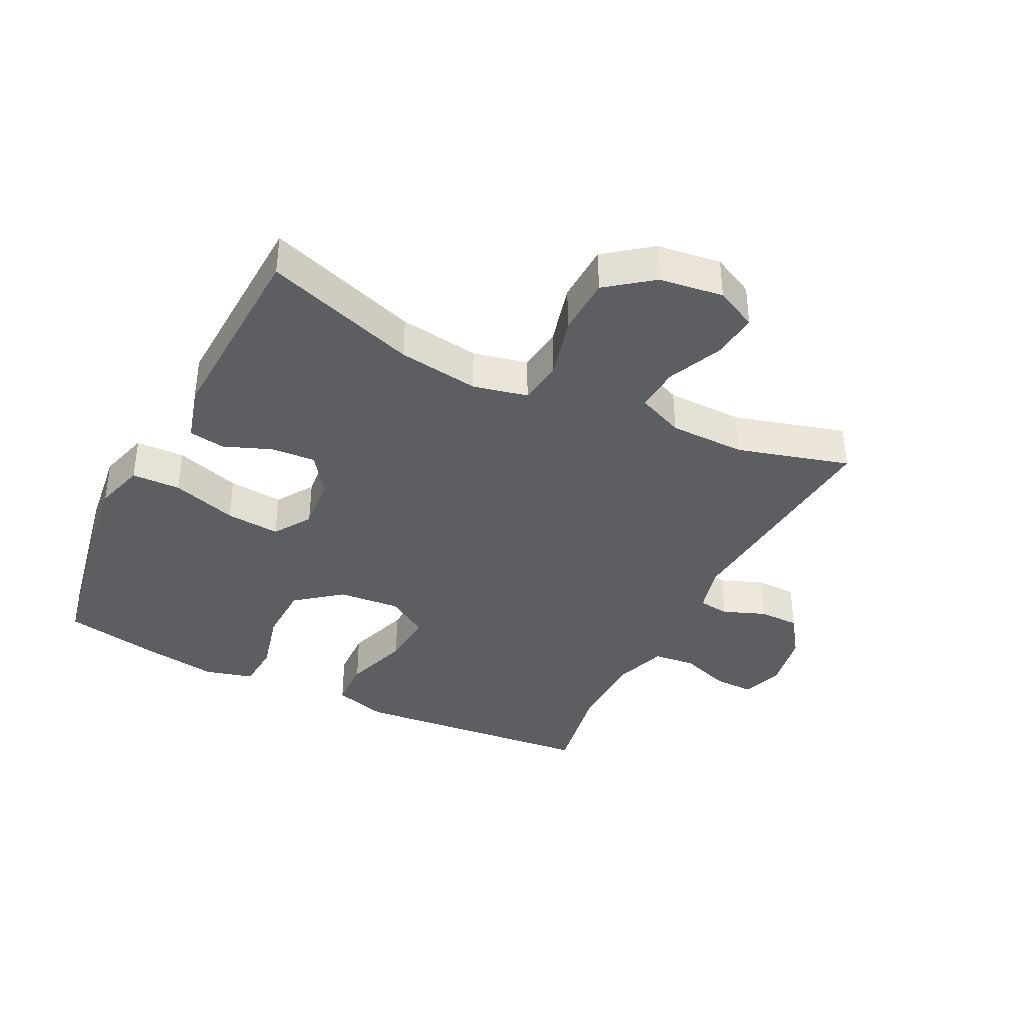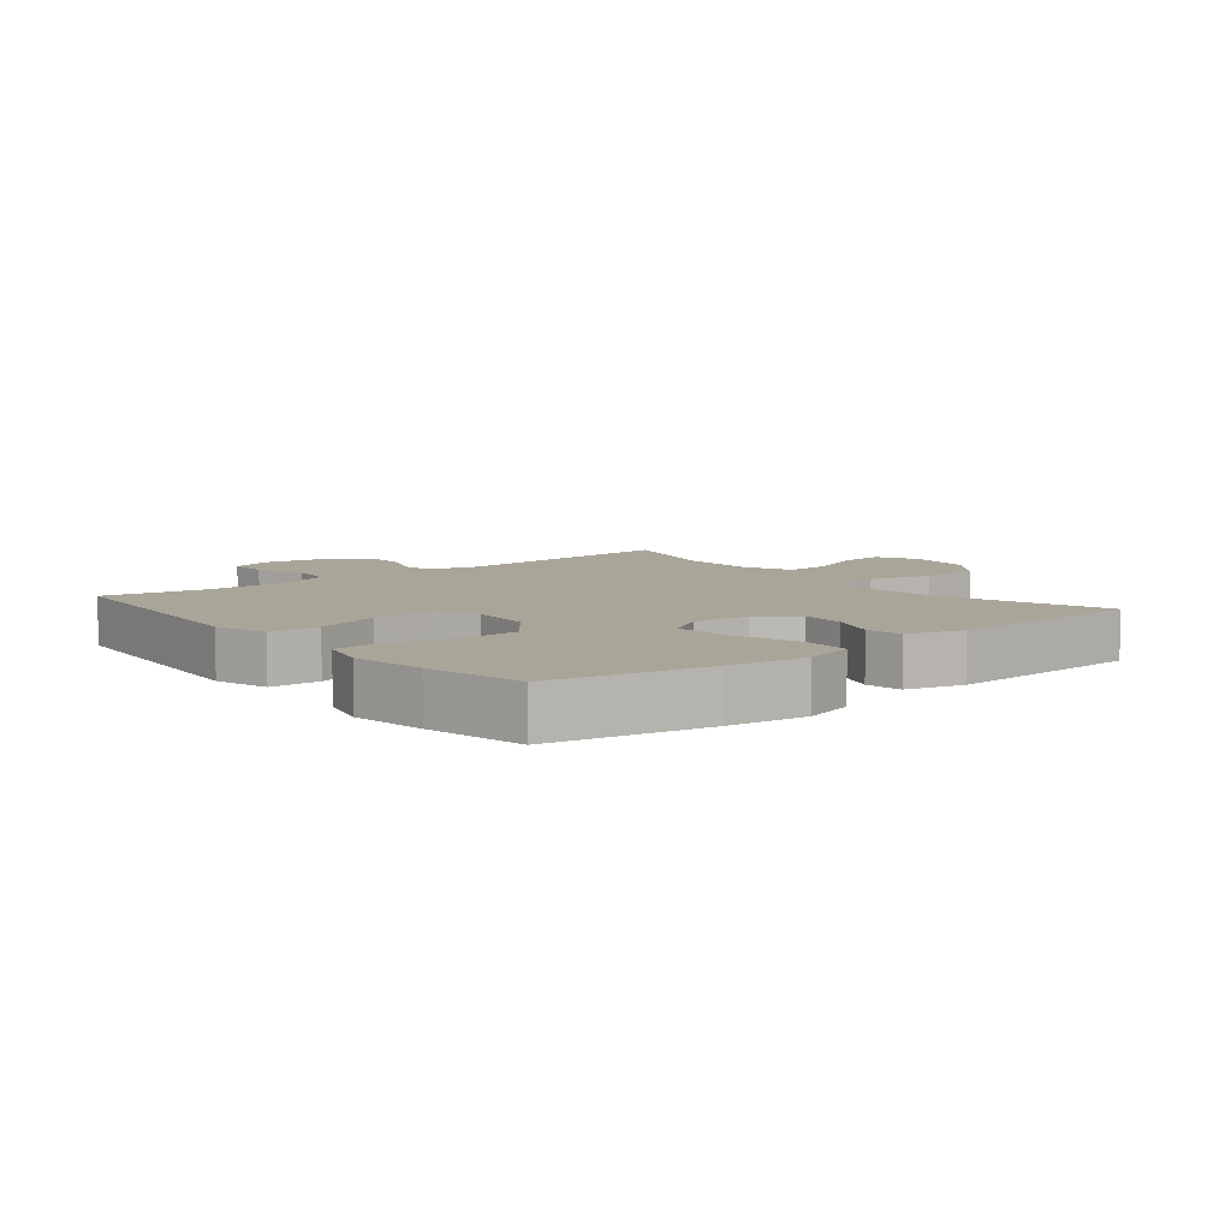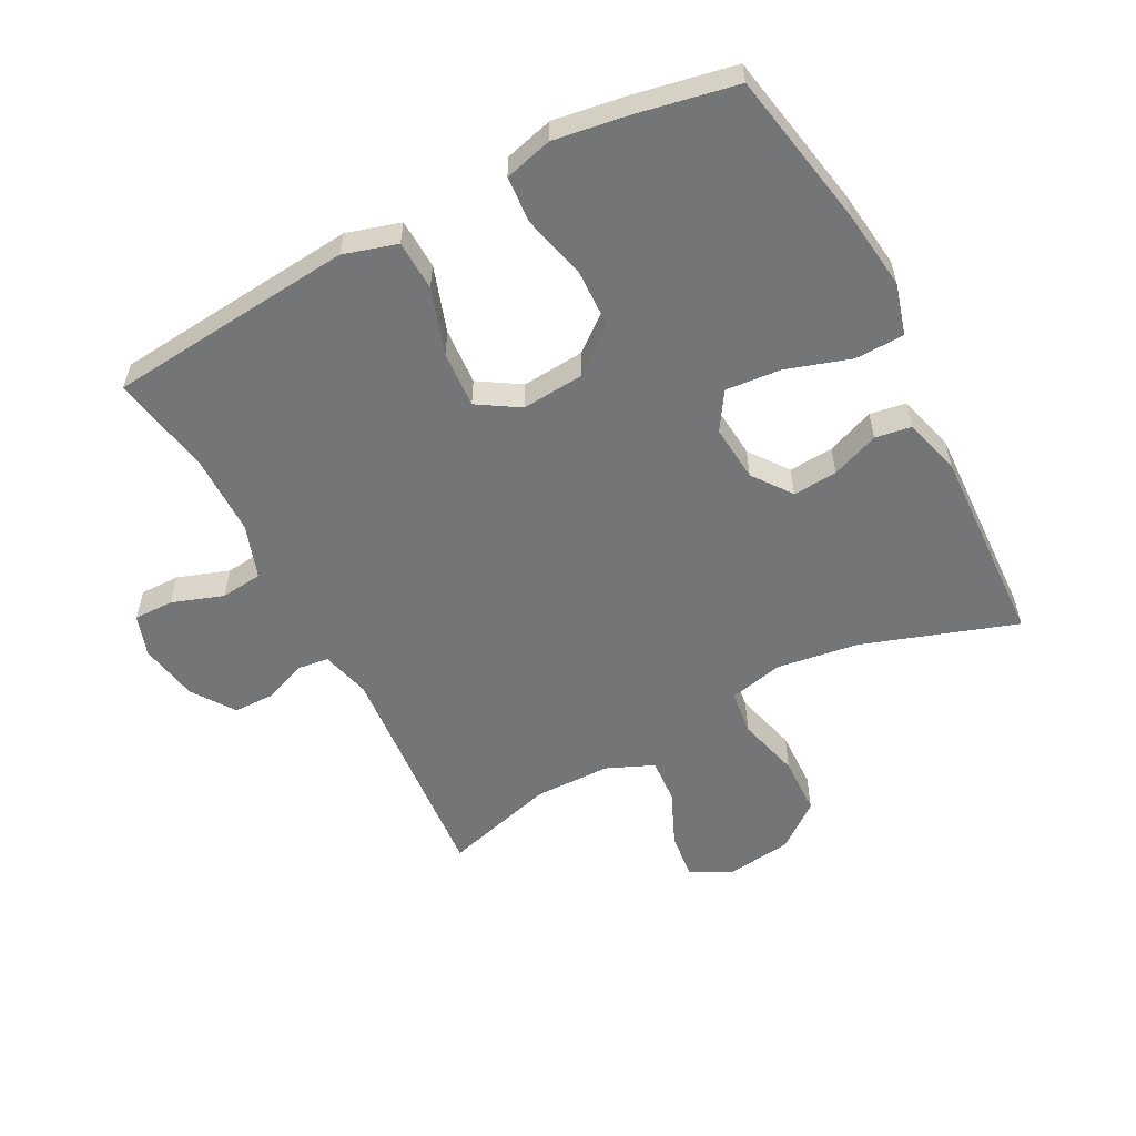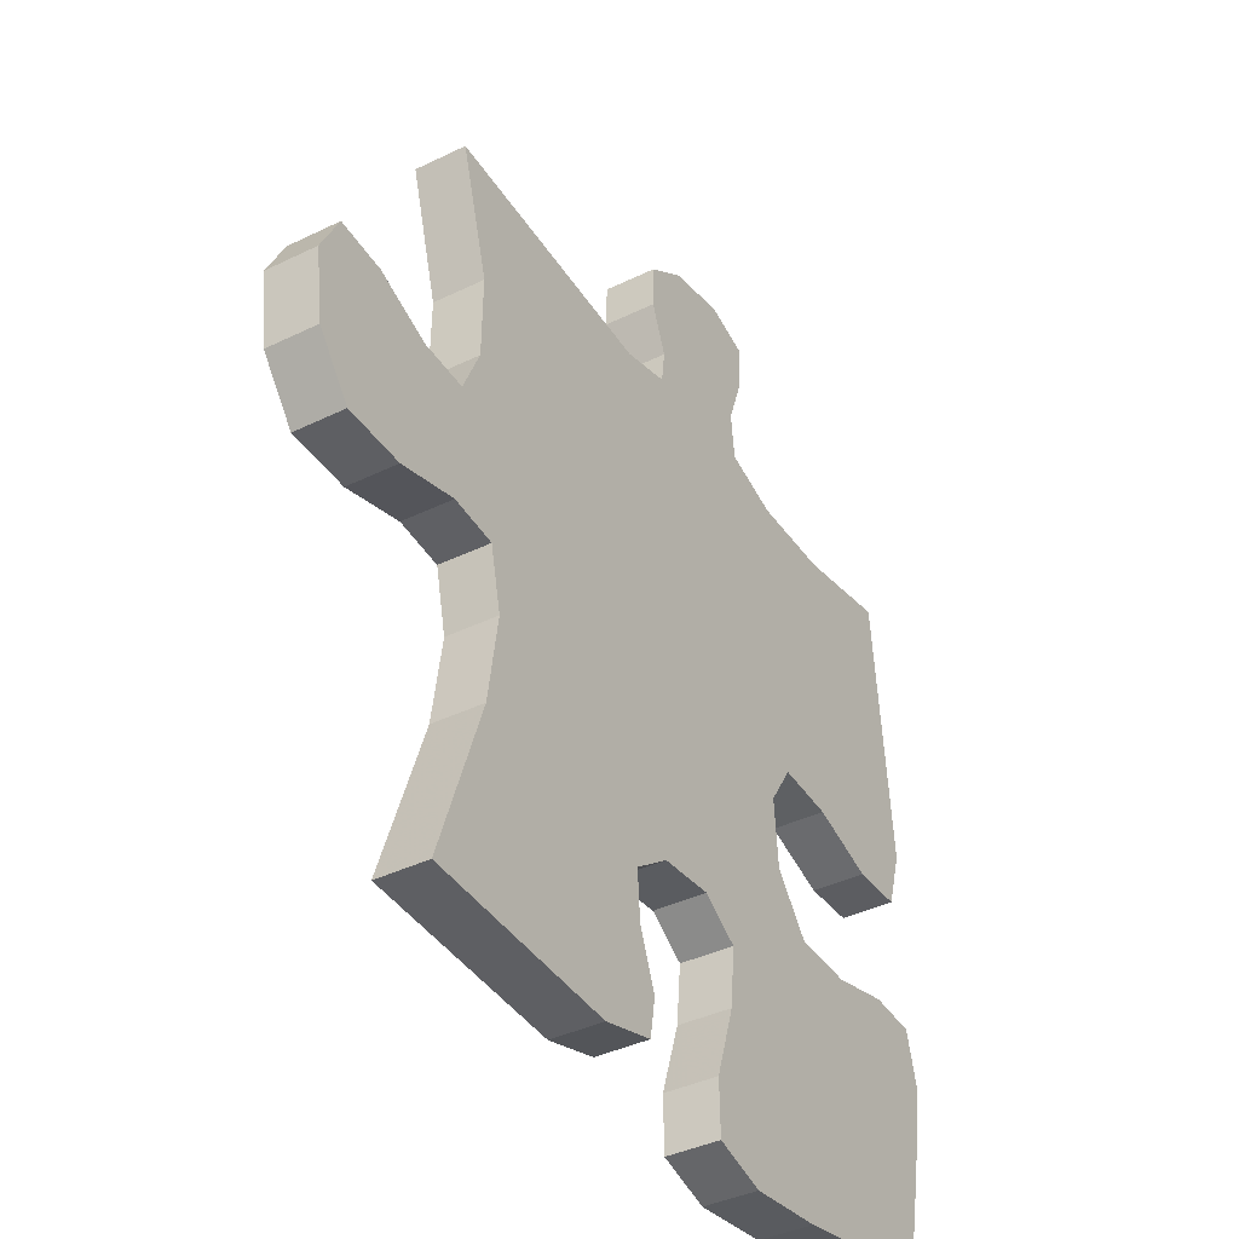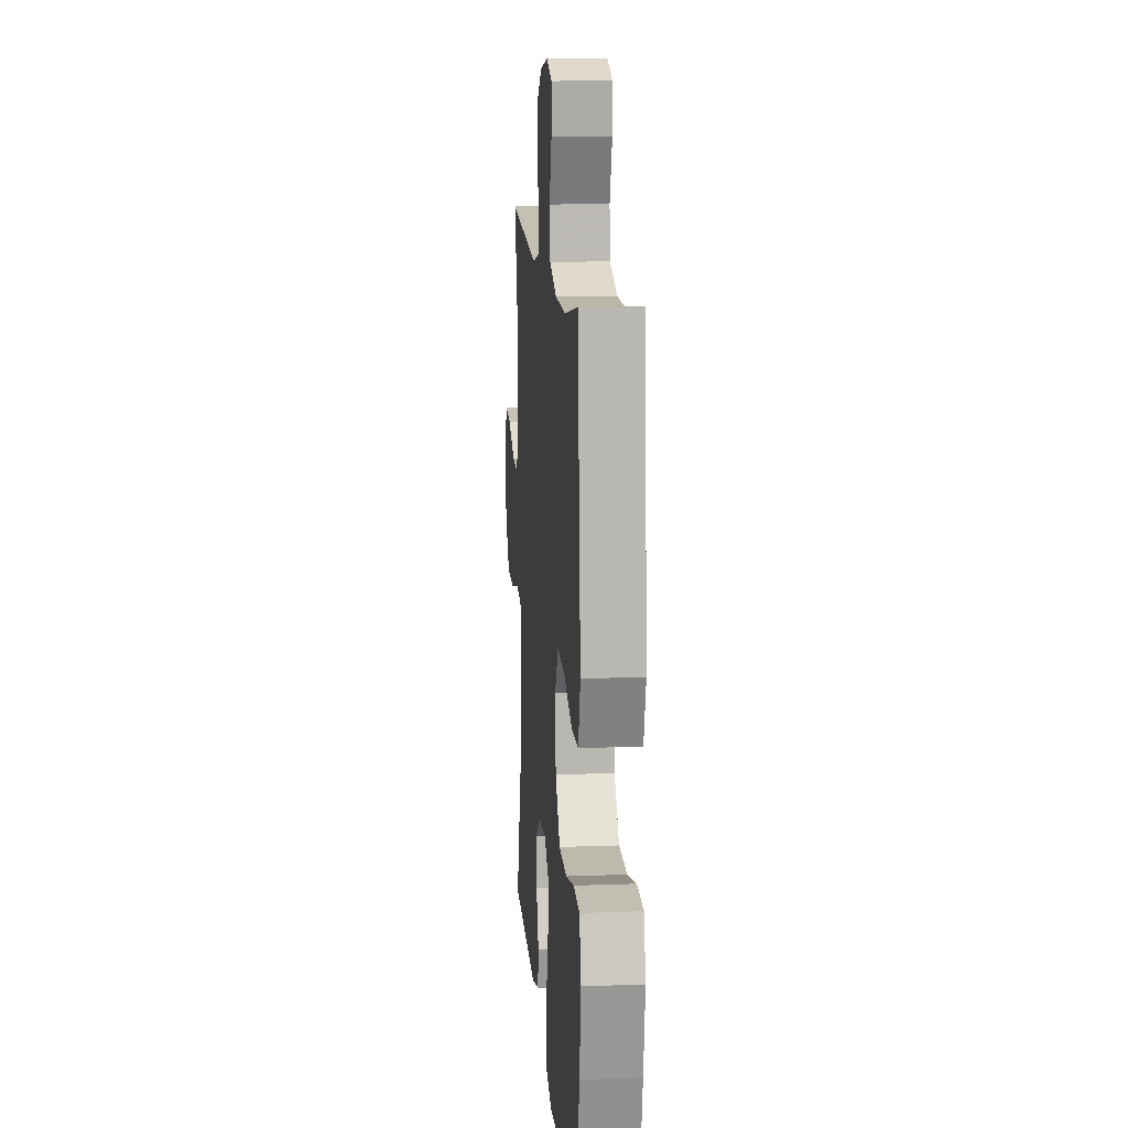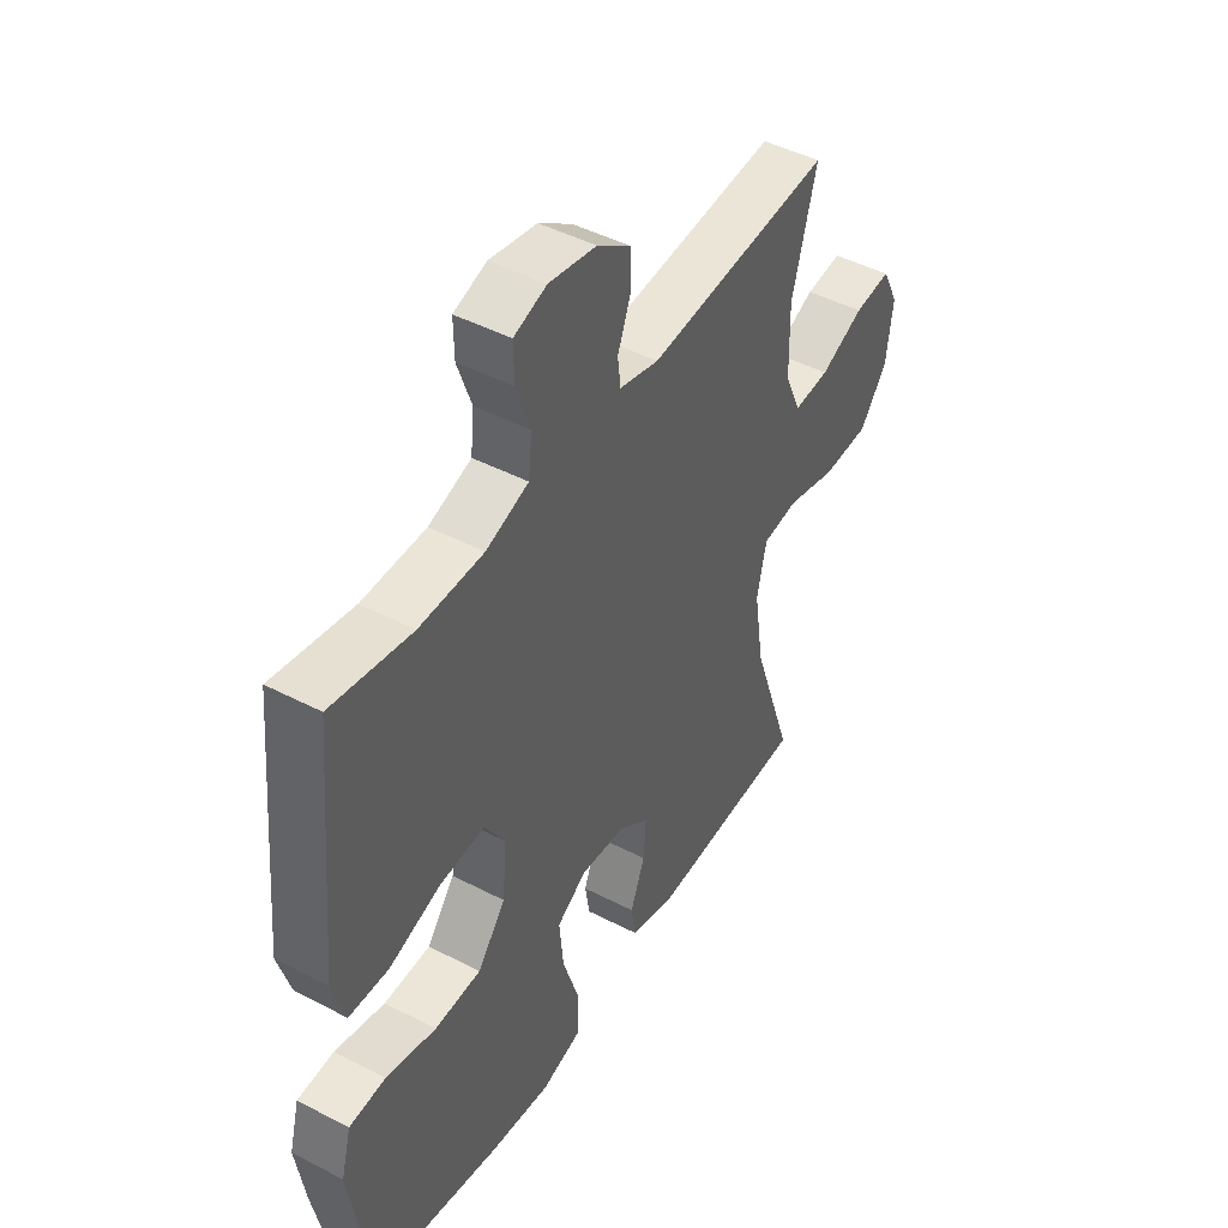
<metadata>
{"format":"obj","ext":"obj","renderer":"f3d","projection":"perspective","resolution":1024,"background":"white","views":[{"elev":-38.0,"azim":-116.4,"up":"+Y"},{"elev":7.4,"azim":140.9,"up":"+Y"},{"elev":-56.4,"azim":117.8,"up":"+Y"},{"elev":-39.1,"azim":-58.6,"up":"+Z"},{"elev":13.3,"azim":85.3,"up":"+Z"},{"elev":45.8,"azim":120.8,"up":"+Z"}]}
</metadata>
<code>
v -0.5 0.07 0.5
v -0.133 0.07 0.469
v -0.055 0.07 0.489
v -0.049 0.07 0.538
v -0.075 0.07 0.605
v -0.074 0.07 0.669
v -0.008 0.07 0.715
v 0.086 0.07 0.732
v 0.151 0.07 0.71
v 0.15 0.07 0.647
v 0.122 0.07 0.567
v 0.129 0.07 0.501
v 0.214 0.07 0.472
v 0.341 0.07 0.471
v 0.5 0.07 0.5
v 0.524 0.07 0.243
v 0.536 0.07 0.112
v 0.511 0.07 0.028
v 0.432 0.07 0.025
v 0.329 0.07 0.059
v 0.24 0.07 0.065
v 0.199 0.07 0
v 0.207 0.07 -0.098
v 0.263 0.07 -0.169
v 0.356 0.07 -0.172
v 0.456 0.07 -0.147
v 0.529 0.07 -0.152
v 0.549 0.07 -0.228
v 0.531 0.07 -0.344
v 0.5 0.07 -0.5
v 0.254 0.07 -0.546
v 0.13 0.07 -0.561
v 0.05 0.07 -0.538
v 0.048 0.07 -0.461
v 0.081 0.07 -0.358
v 0.089 0.07 -0.272
v 0.03 0.07 -0.234
v -0.059 0.07 -0.242
v -0.12 0.07 -0.287
v -0.115 0.07 -0.357
v -0.086 0.07 -0.432
v -0.095 0.07 -0.489
v -0.184 0.07 -0.514
v -0.5 0.07 -0.5
v -0.418 0.07 -0.259
v -0.399 0.07 -0.131
v -0.418 0.07 -0.045
v -0.489 0.07 -0.036
v -0.588 0.07 -0.062
v -0.681 0.07 -0.059
v -0.736 0.07 0.013
v -0.749 0.07 0.114
v -0.716 0.07 0.18
v -0.643 0.07 0.172
v -0.556 0.07 0.134
v -0.485 0.07 0.129
v -0.453 0.07 0.203
v -0.451 0.07 0.323
v -0.5 0 0.5
v -0.133 0 0.469
v -0.055 0 0.489
v -0.049 0 0.538
v -0.075 0 0.605
v -0.074 0 0.669
v -0.008 0 0.715
v 0.086 0 0.732
v 0.151 0 0.71
v 0.15 0 0.647
v 0.122 0 0.567
v 0.129 0 0.501
v 0.214 0 0.472
v 0.341 0 0.471
v 0.5 0 0.5
v 0.524 0 0.243
v 0.536 0 0.112
v 0.511 0 0.028
v 0.432 0 0.025
v 0.329 0 0.059
v 0.24 0 0.065
v 0.199 0 0
v 0.207 0 -0.098
v 0.263 0 -0.169
v 0.356 0 -0.172
v 0.456 0 -0.147
v 0.529 0 -0.152
v 0.549 0 -0.228
v 0.531 0 -0.344
v 0.5 0 -0.5
v 0.254 0 -0.546
v 0.13 0 -0.561
v 0.05 0 -0.538
v 0.048 0 -0.461
v 0.081 0 -0.358
v 0.089 0 -0.272
v 0.03 0 -0.234
v -0.059 0 -0.242
v -0.12 0 -0.287
v -0.115 0 -0.357
v -0.086 0 -0.432
v -0.095 0 -0.489
v -0.184 0 -0.514
v -0.5 0 -0.5
v -0.418 0 -0.259
v -0.399 0 -0.131
v -0.418 0 -0.045
v -0.489 0 -0.036
v -0.588 0 -0.062
v -0.681 0 -0.059
v -0.736 0 0.013
v -0.749 0 0.114
v -0.716 0 0.18
v -0.643 0 0.172
v -0.556 0 0.134
v -0.485 0 0.129
v -0.453 0 0.203
v -0.451 0 0.323
f 52 53 54 55
f 52 55 56
f 51 52 56
f 48 49 50 51
f 47 48 51 56
f 42 43 44 45
f 40 41 42 45
f 39 40 45 46
f 38 39 46 47
f 32 33 34 35
f 32 35 36
f 31 32 36
f 30 31 36
f 29 30 36 37
f 25 26 27 28
f 24 25 28 29
f 17 18 19 20
f 17 20 21
f 14 15 16 17
f 13 14 17 21
f 12 13 21 22
f 8 9 10 11
f 8 11 12
f 4 5 6 7
f 3 4 7 8
f 58 1 2
f 57 58 2 3
f 37 38 47 56
f 24 29 37 56
f 23 24 56 57
f 22 23 57 3
f 3 8 12 22
f 113 112 111 110
f 114 113 110
f 114 110 109
f 109 108 107 106
f 114 109 106 105
f 103 102 101 100
f 103 100 99 98
f 104 103 98 97
f 105 104 97 96
f 93 92 91 90
f 94 93 90
f 94 90 89
f 94 89 88
f 95 94 88 87
f 86 85 84 83
f 87 86 83 82
f 78 77 76 75
f 79 78 75
f 75 74 73 72
f 79 75 72 71
f 80 79 71 70
f 69 68 67 66
f 70 69 66
f 65 64 63 62
f 66 65 62 61
f 60 59 116
f 61 60 116 115
f 114 105 96 95
f 114 95 87 82
f 115 114 82 81
f 61 115 81 80
f 80 70 66 61
f 1 59 60 2
f 2 60 61 3
f 3 61 62 4
f 4 62 63 5
f 5 63 64 6
f 6 64 65 7
f 7 65 66 8
f 8 66 67 9
f 9 67 68 10
f 10 68 69 11
f 11 69 70 12
f 12 70 71 13
f 13 71 72 14
f 14 72 73 15
f 15 73 74 16
f 16 74 75 17
f 17 75 76 18
f 18 76 77 19
f 19 77 78 20
f 20 78 79 21
f 21 79 80 22
f 22 80 81 23
f 23 81 82 24
f 24 82 83 25
f 25 83 84 26
f 26 84 85 27
f 27 85 86 28
f 28 86 87 29
f 29 87 88 30
f 30 88 89 31
f 31 89 90 32
f 32 90 91 33
f 33 91 92 34
f 34 92 93 35
f 35 93 94 36
f 36 94 95 37
f 37 95 96 38
f 38 96 97 39
f 39 97 98 40
f 40 98 99 41
f 41 99 100 42
f 42 100 101 43
f 43 101 102 44
f 44 102 103 45
f 45 103 104 46
f 46 104 105 47
f 47 105 106 48
f 48 106 107 49
f 49 107 108 50
f 50 108 109 51
f 51 109 110 52
f 52 110 111 53
f 53 111 112 54
f 54 112 113 55
f 55 113 114 56
f 56 114 115 57
f 57 115 116 58
f 58 116 59 1

</code>
